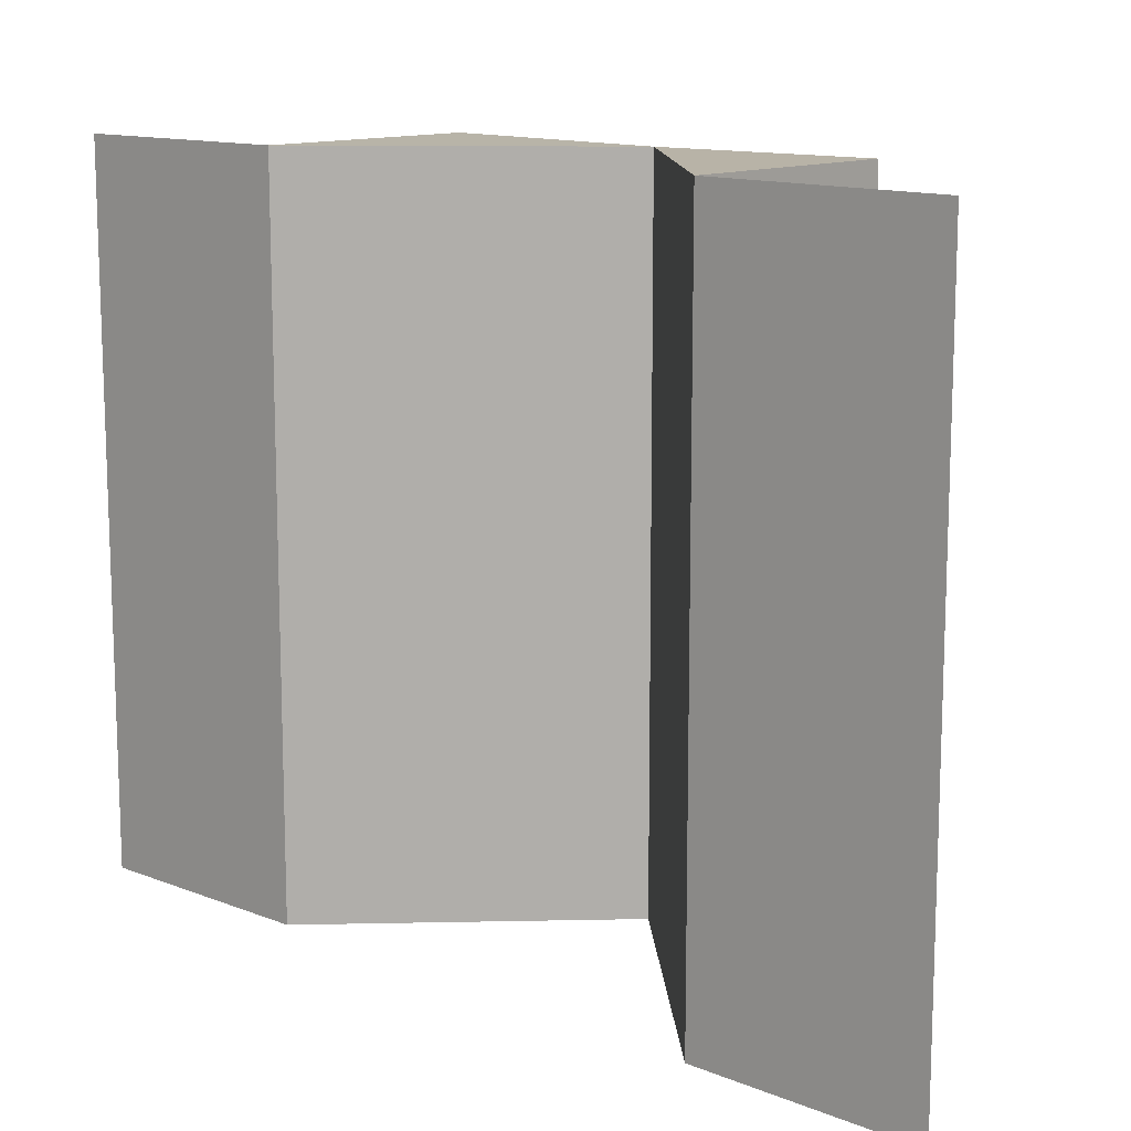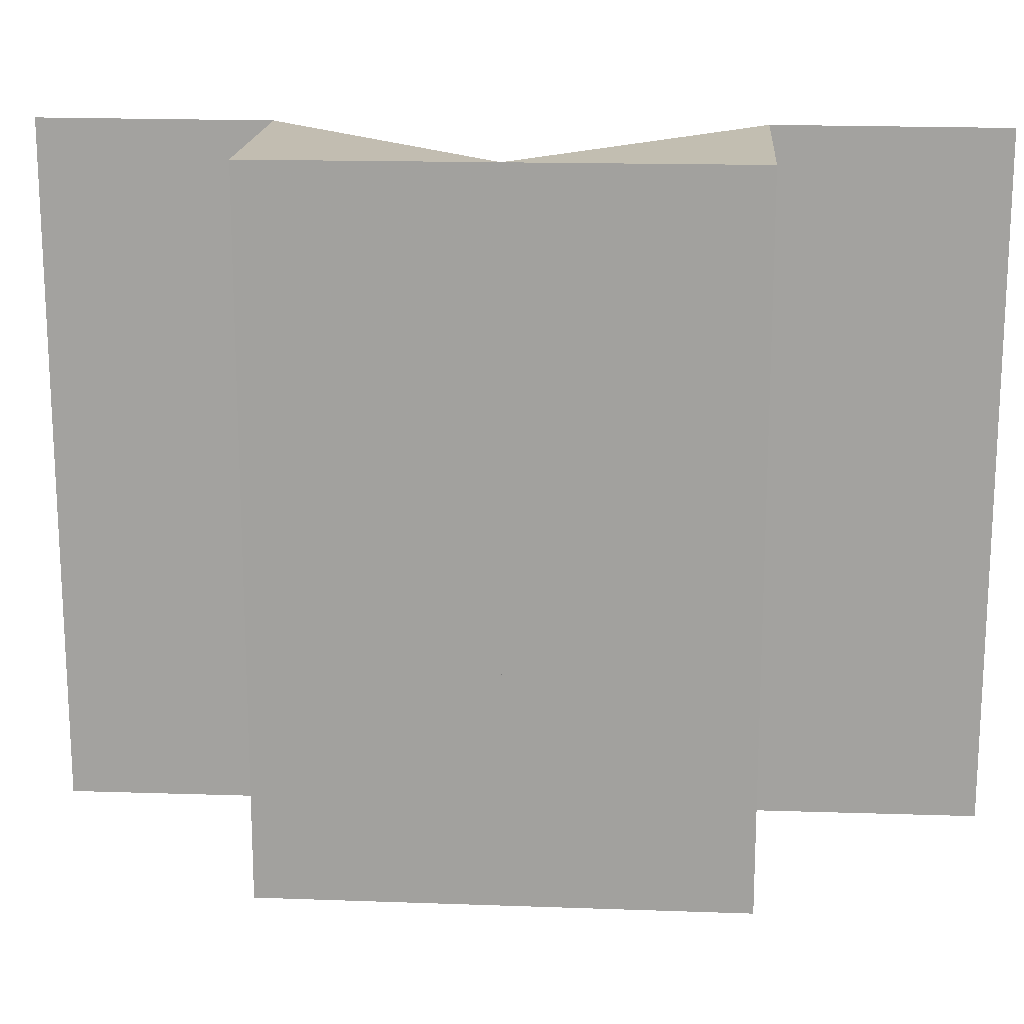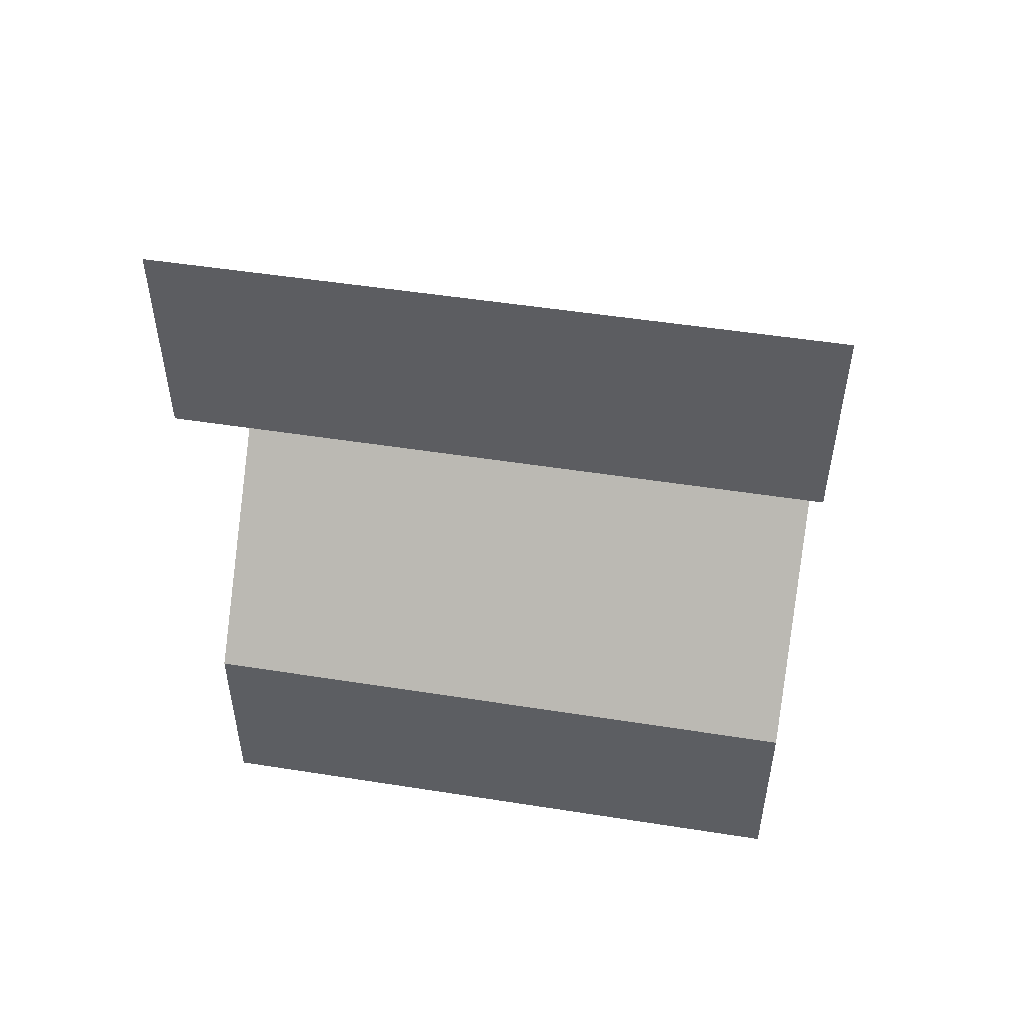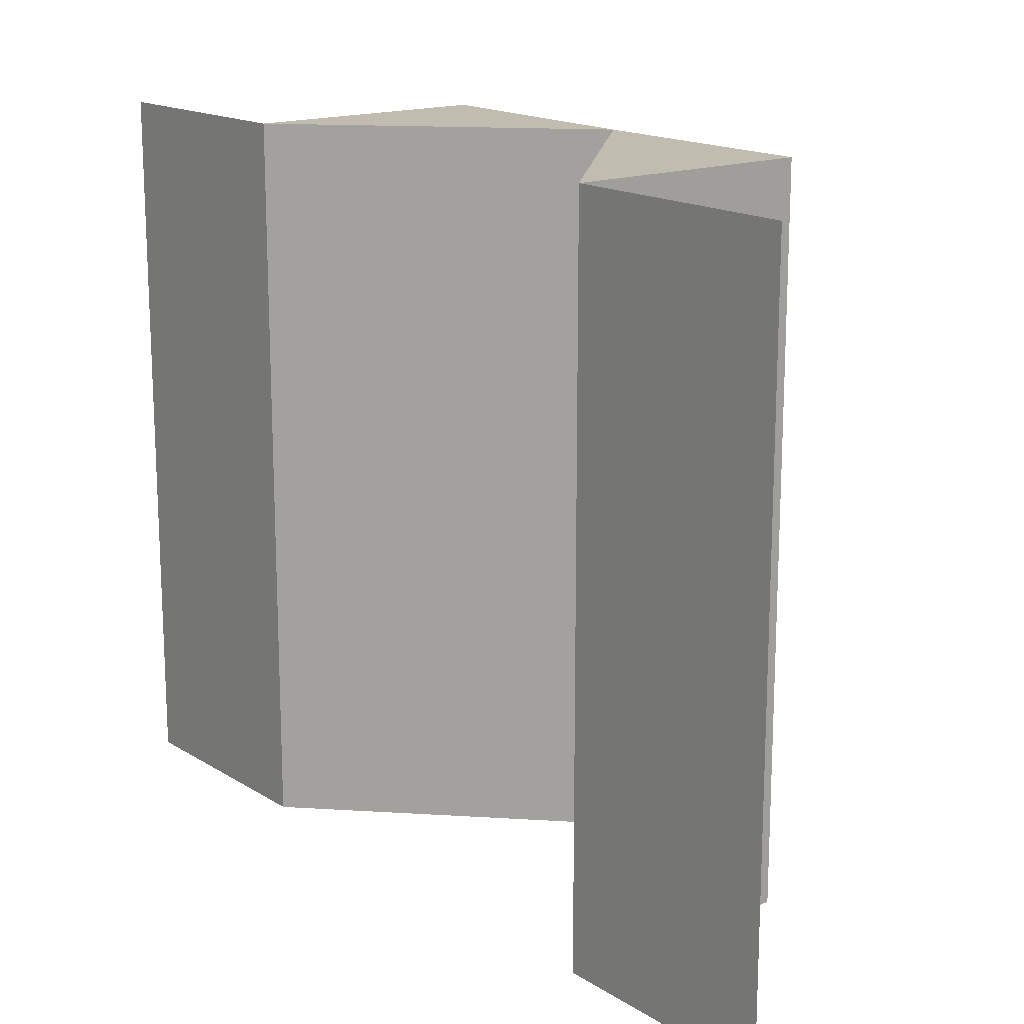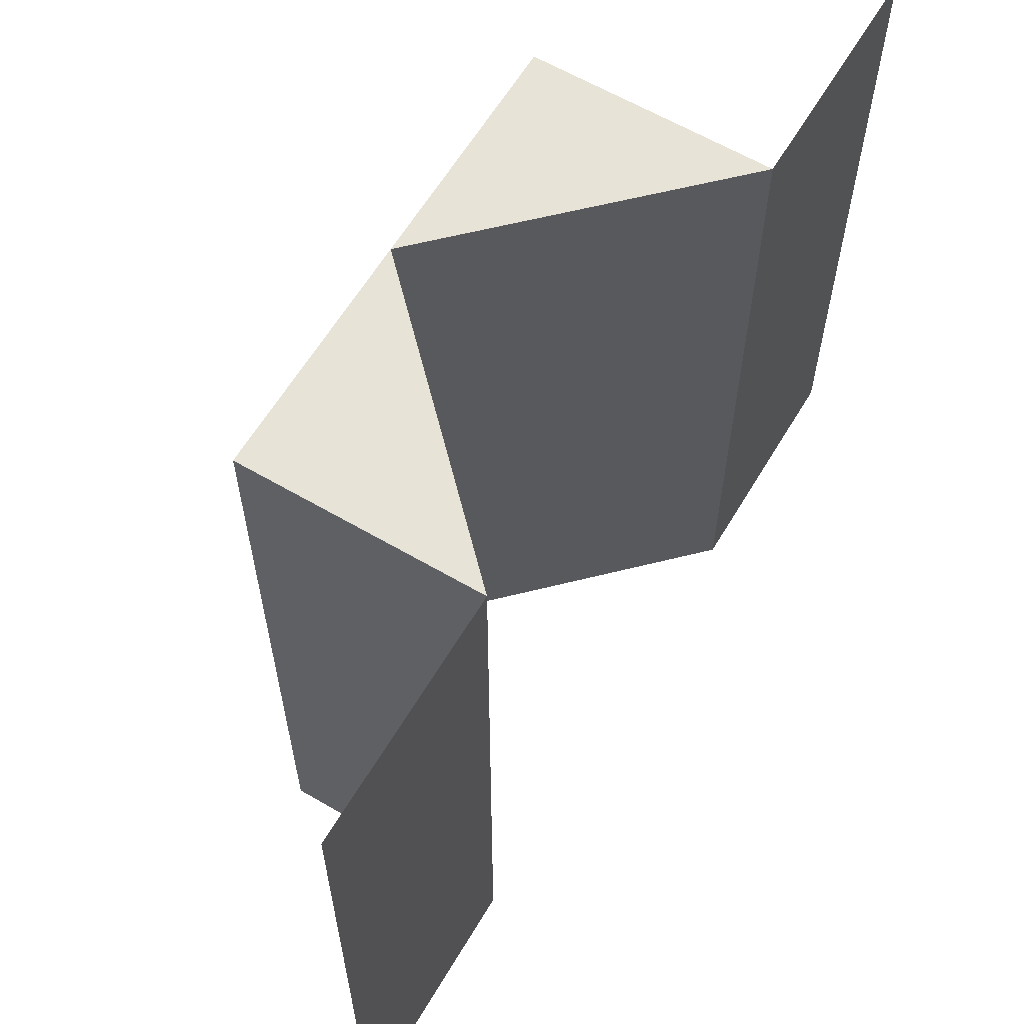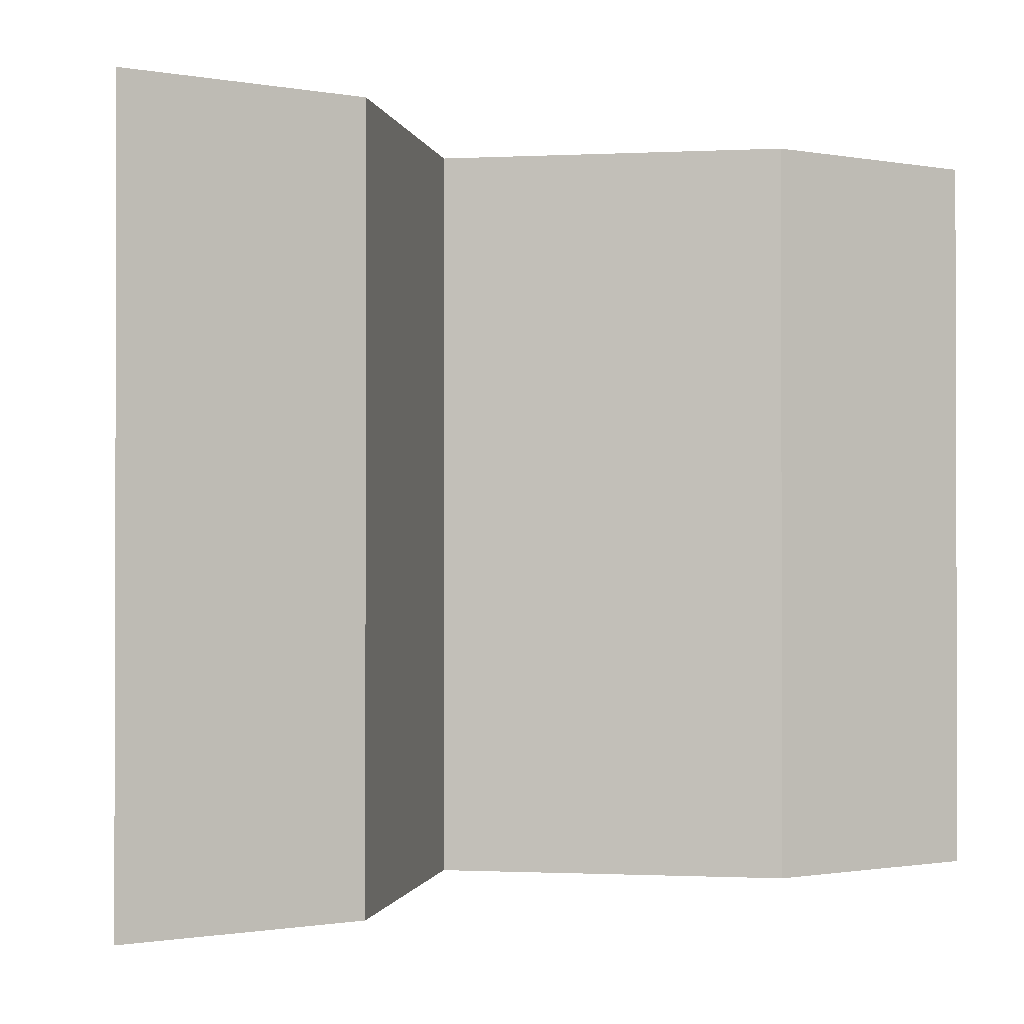
<metadata>
{"format":"obj","ext":"obj","renderer":"f3d","projection":"perspective","resolution":1024,"background":"white","views":[{"elev":12.9,"azim":132.1,"up":"+Z"},{"elev":17.1,"azim":-86.1,"up":"+Z"},{"elev":50.6,"azim":99.7,"up":"+Y"},{"elev":16.3,"azim":141.8,"up":"+Z"},{"elev":61.8,"azim":30.8,"up":"+Z"},{"elev":-0.9,"azim":55.5,"up":"+Z"}]}
</metadata>
<code>
o 3893
v 2229 1860 12.33
v 2229 1860 12.33
v 2229 1860 12.36
v 2229 1860 12.33
v 2229 1860 12.33
v 2229 1860 12.36
v 2229 1860 12.36
v 2229 1860 12.36
v 2229 1860 12.36
v 2229 1860 12.36
v 2229 1860 12.33
v 2229 1860 12.36
v 2229 1860 12.33
v 2229 1860 12.36
v 2229 1860 12.33
v 2229 1860 12.33
v 2229 1860 12.36
v 2229 1860 12.33
v 2229 1860 12.36
v 2229 1860 12.33
v 2229 1860 12.33
v 2229 1860 12.36
v 2229 1860 12.36
v 2229 1860 12.36
v 2229 1860 12.33
v 2229 1860 12.33
v 2229 1860 12.33
v 2229 1860 12.33
v 2229 1860 12.36
v 2229 1860 12.36
v 2229 1860 12.36
v 2229 1860 12.33
v 2229 1860 12.33
v 2229 1860 12.36
v 2229 1860 12.36
v 2229 1860 12.36
v 2229 1860 12.36
v 2229 1860 12.36
v 2229 1860 12.36
v 2229 1860 12.33
v 2229 1860 12.36
v 2229 1860 12.36
v 2229 1860 12.33
v 2229 1860 12.33
v 2229 1860 12.33
v 2229 1860 12.36
v 2229 1860 12.36
v 2229 1860 12.36
v 2229 1860 12.33
v 2229 1860 12.33
v 2229 1860 12.33
f 1 2 3
f 4 5 3
f 4 6 3
f 4 7 8
f 9 10 8
f 11 10 12
f 13 11 14
f 4 15 16
f 17 15 18
f 19 17 20
f 4 21 22
f 21 23 24
f 25 26 27
f 25 28 29
f 28 30 31
f 32 33 34
f 33 35 36
f 37 38 39
f 40 38 41
f 40 38 42
f 43 42 44
f 45 40 46
f 47 48 49
f 48 50 51

</code>
